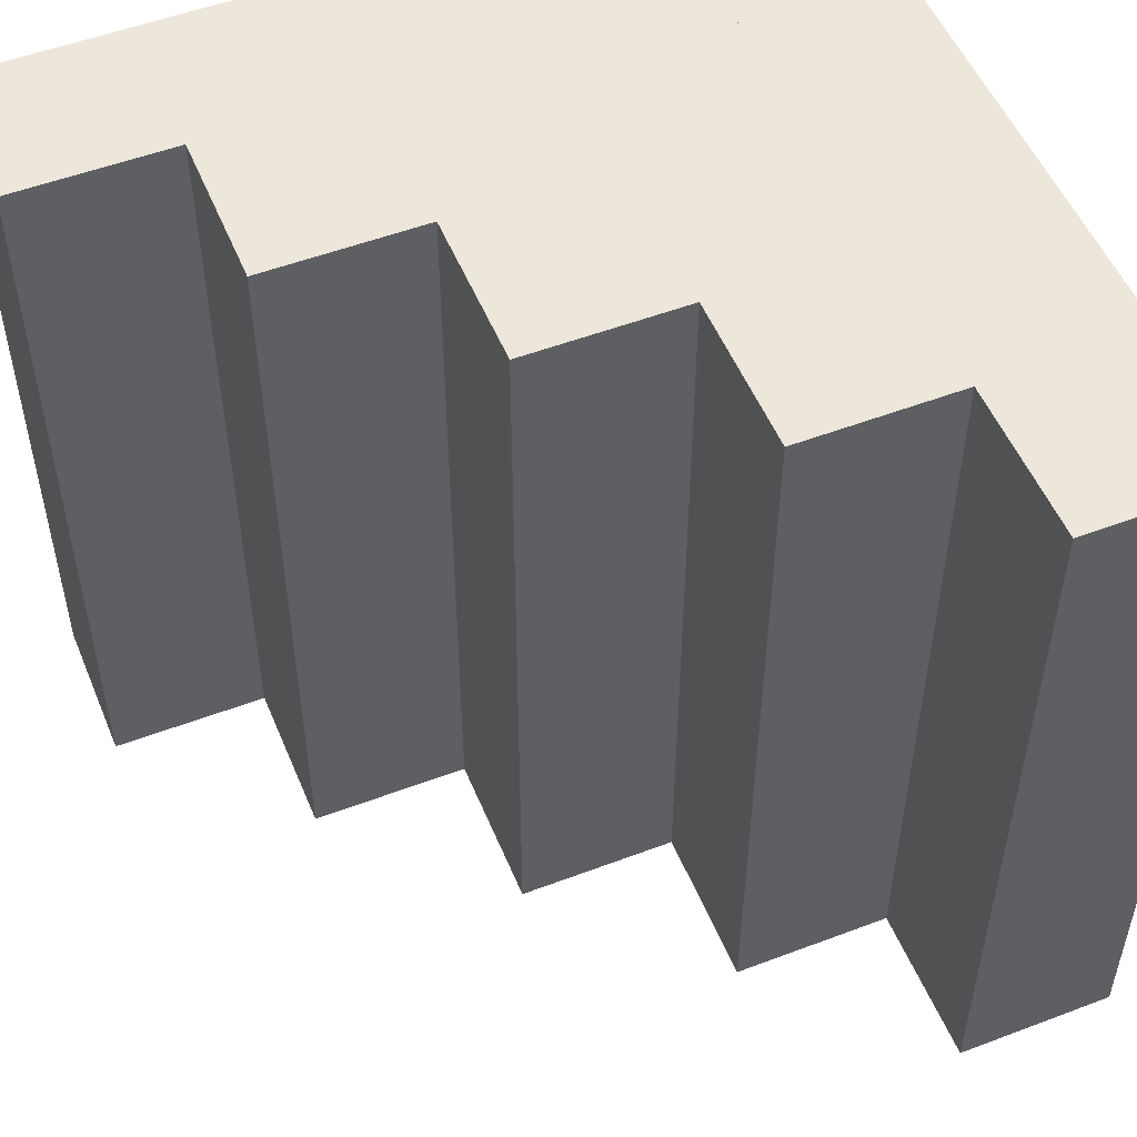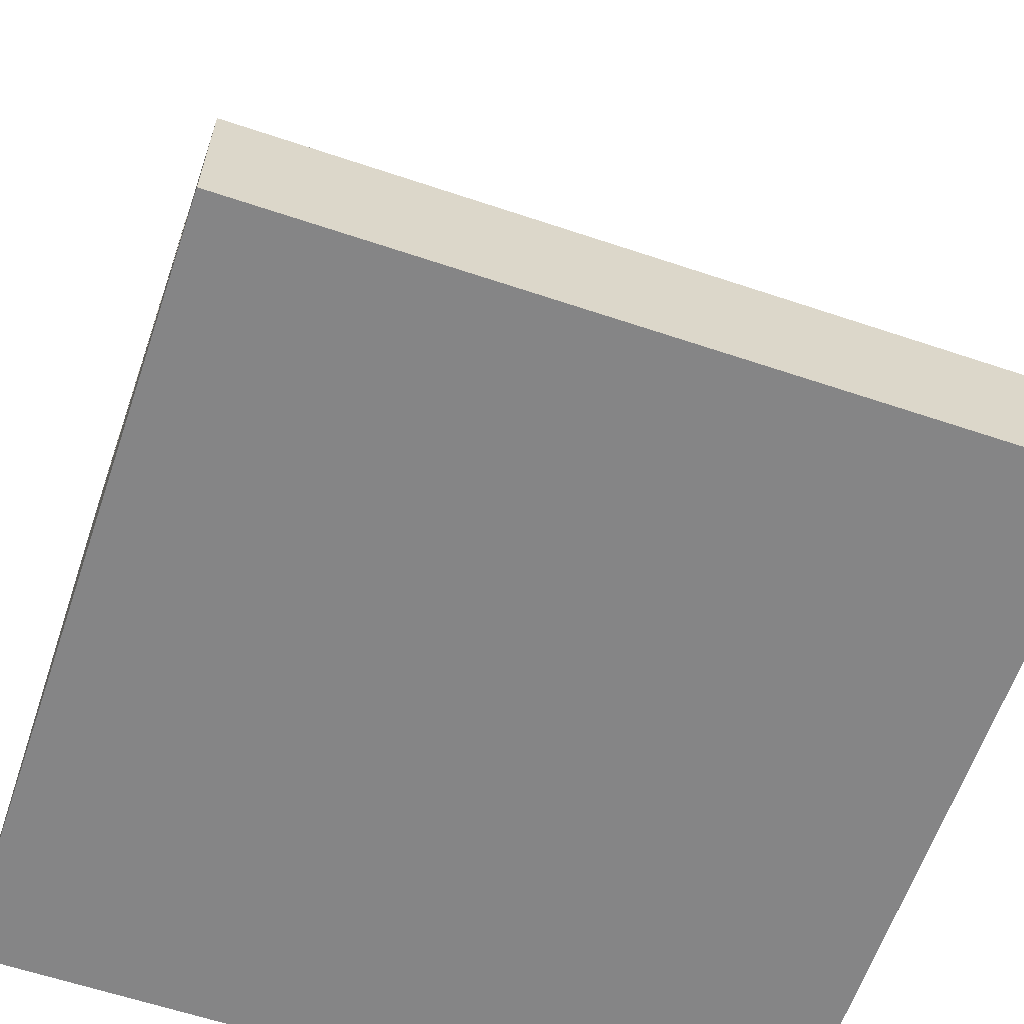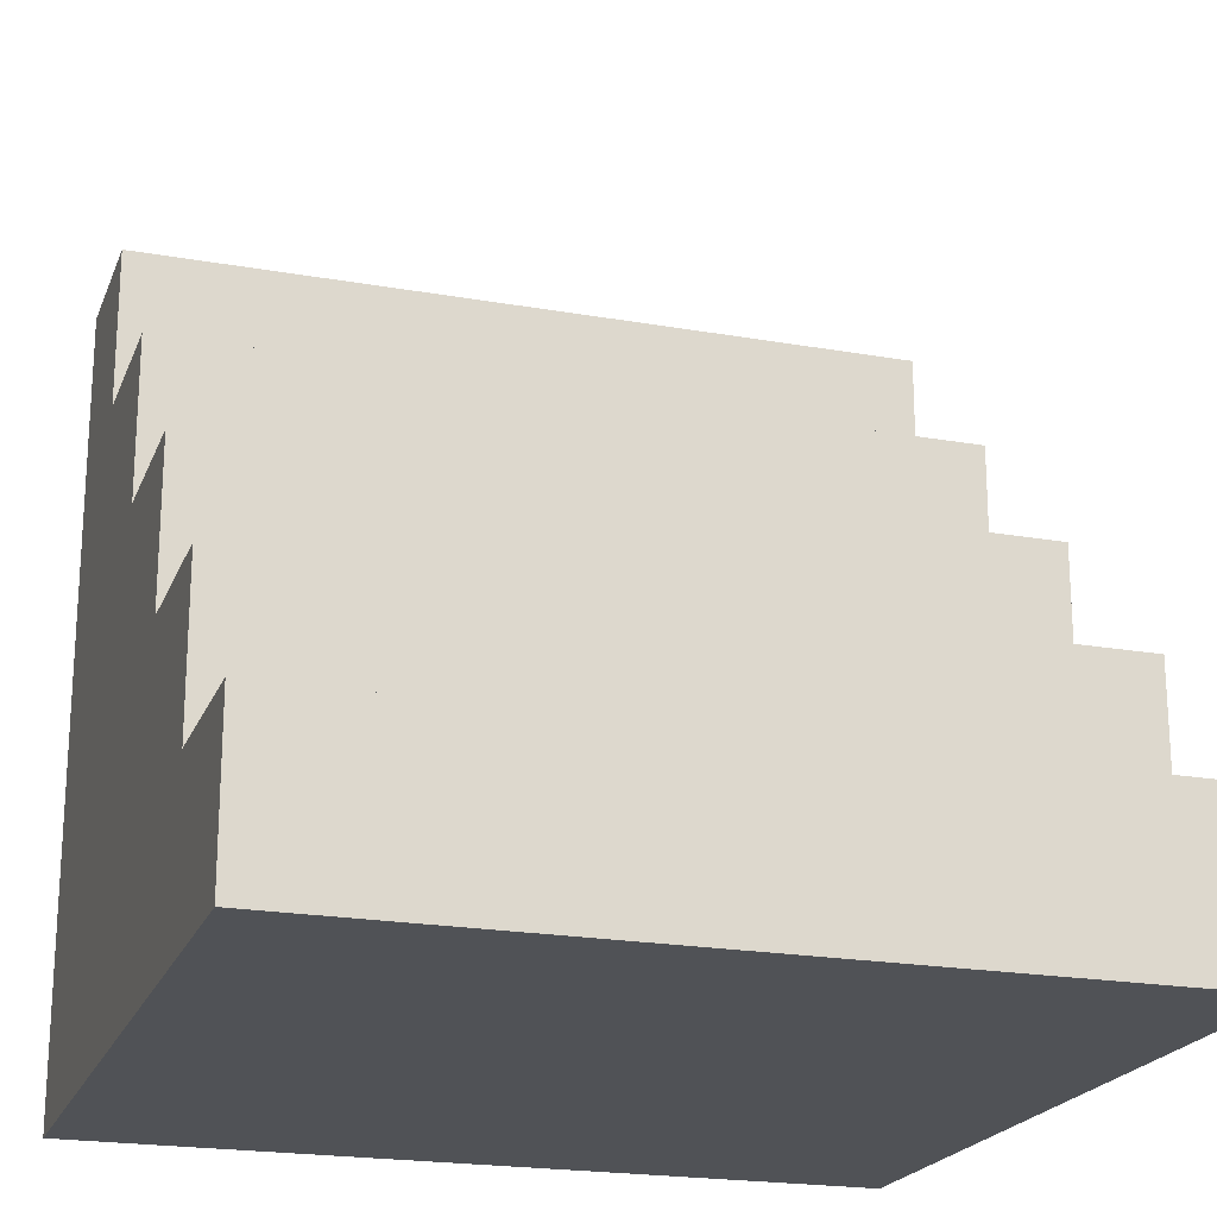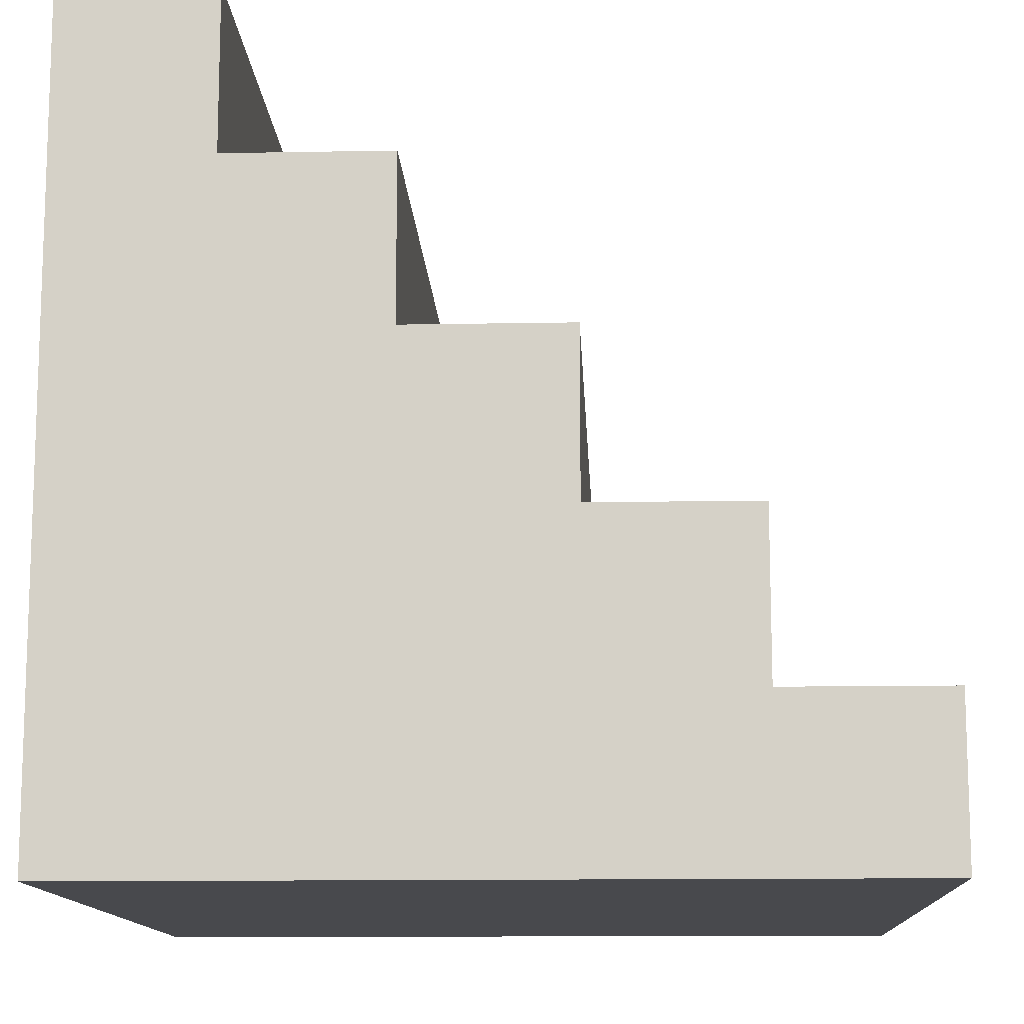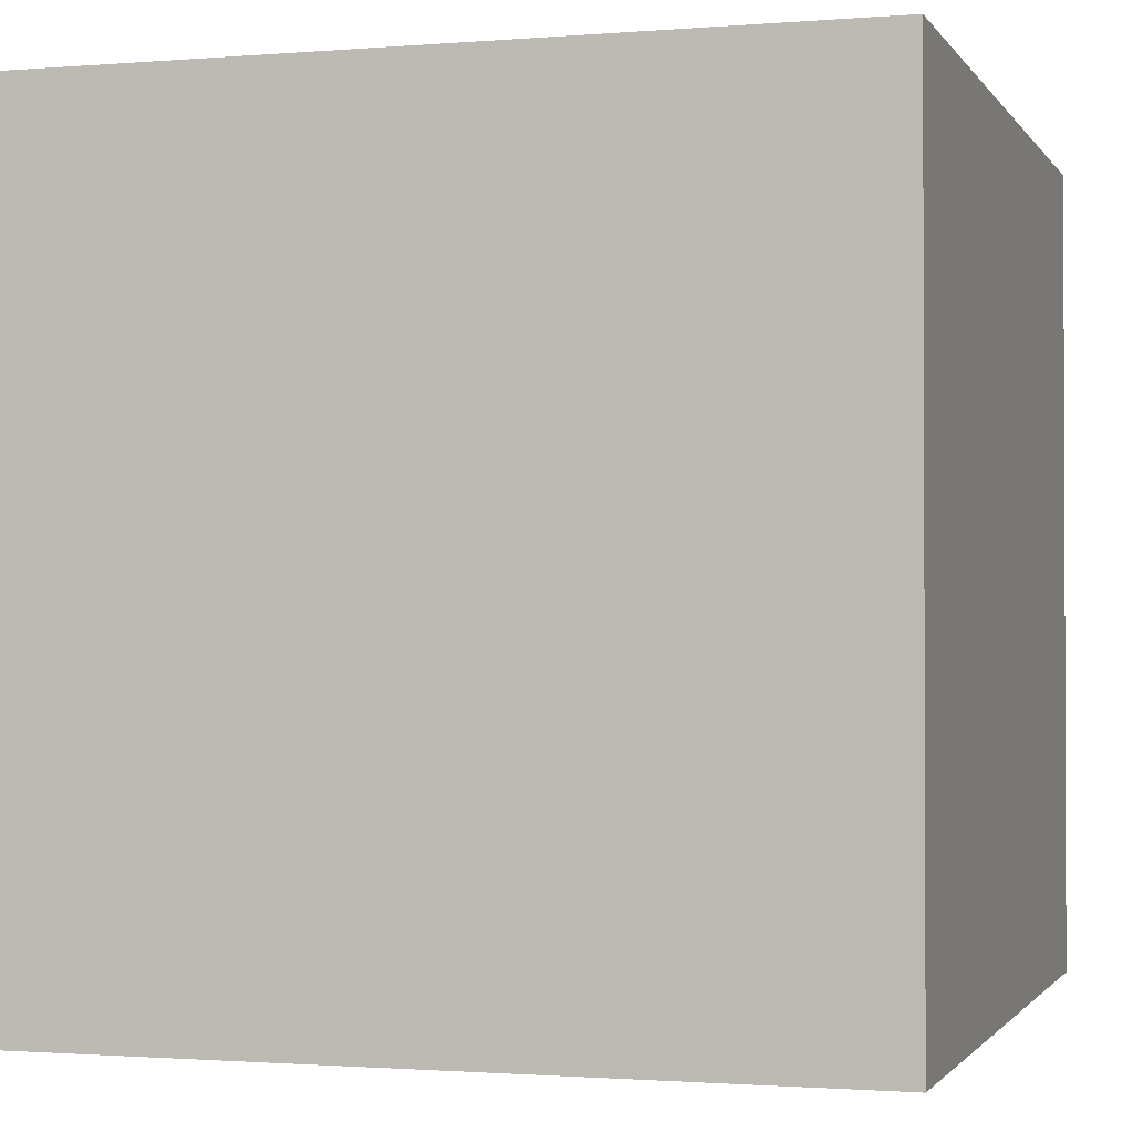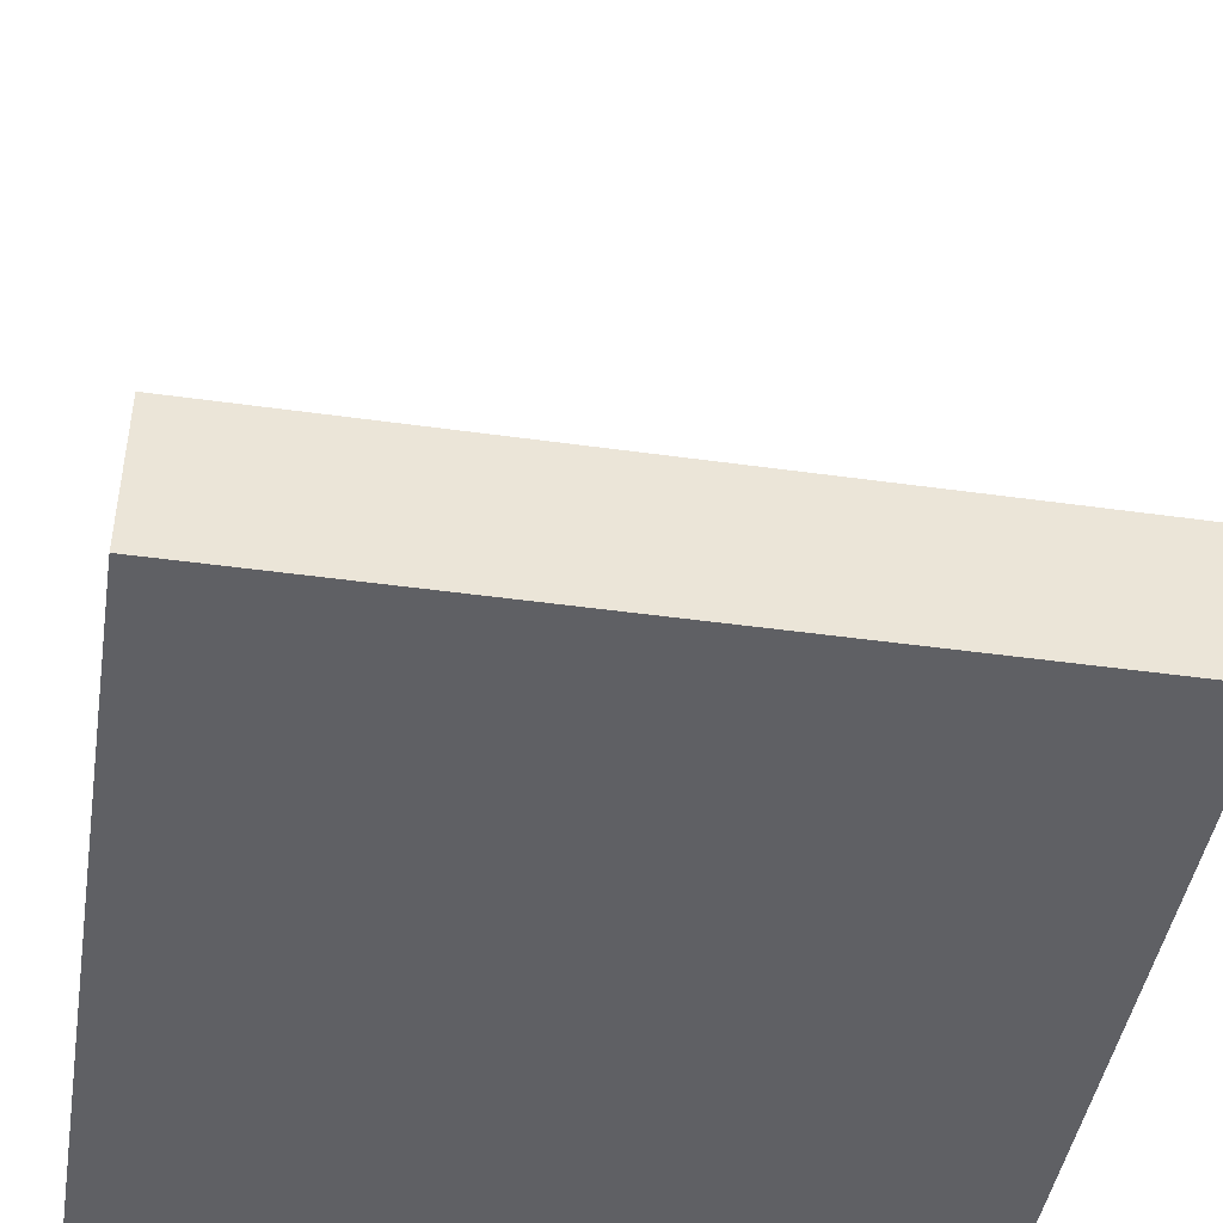
<metadata>
{"format":"obj","ext":"obj","renderer":"f3d","projection":"perspective","resolution":1024,"background":"white","views":[{"elev":52.5,"azim":-112.2,"up":"+Z"},{"elev":-61.9,"azim":-108.8,"up":"+Y"},{"elev":-21.0,"azim":-107.6,"up":"+Y"},{"elev":-12.5,"azim":-177.5,"up":"+Y"},{"elev":-1.3,"azim":16.9,"up":"+Z"},{"elev":-45.0,"azim":-99.2,"up":"+Y"}]}
</metadata>
<code>
g stone_stairs_center_a
v -0.99 -0.6 0.99
v -0.99 -0.6 -0.99
v -0.59 -0.6 0.99
v -0.59 -0.6 -0.99
v -0.59 -0.2 0.99
v -0.59 -0.2 -0.99
v -0.19 -0.2 0.99
v -0.19 -0.2 -0.99
v -0.19 0.2 0.99
v -0.19 0.2 -0.99
v 0.21 0.2 0.99
v 0.21 0.2 -0.99
v 0.21 0.6 0.99
v 0.21 0.6 -0.99
v 0.61 0.6 0.99
v 0.61 0.6 -0.99
v 0.99 -1 -0.99
v 0.99 -1 0.99
v -0.99 -1 0.99
v -0.99 -1 -0.99
v 0.99 1 -0.99
v 0.99 1 0.99
v 0.61 1 0.99
v 0.61 1 -0.99
f 3 5 6 4
f 7 9 10 8
f 11 13 14 12
f 2 1 3 4
f 6 5 7 8
f 10 9 11 12
f 14 13 15 16
f 17 18 19 20
f 21 24 23 22
f 18 17 21 22
f 19 1 2 20
f 15 23 24 16
g stone_stairs_center_b
v 0.99 -1 -0.99
v 0.99 -1 0.99
v -0.99 -1 0.99
v -0.99 -1 -0.99
v 0.99 -0.6 -0.99
v 0.99 -0.6 0.99
v -0.99 -0.6 0.99
v -0.99 -0.6 -0.99
v 0.99 -0.6 -0.99
v 0.99 -0.6 0.99
v -0.59 -0.6 0.99
v -0.59 -0.6 -0.99
v 0.99 -0.2 -0.99
v 0.99 -0.2 0.99
v -0.59 -0.2 0.99
v -0.59 -0.2 -0.99
v 0.99 -0.2 -0.99
v 0.99 -0.2 0.99
v -0.19 -0.2 0.99
v -0.19 -0.2 -0.99
v 0.99 0.2 -0.99
v 0.99 0.2 0.99
v -0.19 0.2 0.99
v -0.19 0.2 -0.99
v 0.99 0.2 -0.99
v 0.99 0.2 0.99
v 0.21 0.2 0.99
v 0.21 0.2 -0.99
v 0.99 0.6 -0.99
v 0.99 0.6 0.99
v 0.21 0.6 0.99
v 0.21 0.6 -0.99
v 0.99 0.6 -0.99
v 0.99 0.6 0.99
v 0.61 0.6 0.99
v 0.61 0.6 -0.99
v 0.99 1 -0.99
v 0.99 1 0.99
v 0.61 1 0.99
v 0.61 1 -0.99
f 26 30 31 27
f 29 25 28 32
f 34 38 39 35
f 37 33 36 40
f 42 46 47 43
f 45 41 44 48
f 50 54 55 51
f 53 49 52 56
f 58 62 63 59
f 61 57 60 64

</code>
